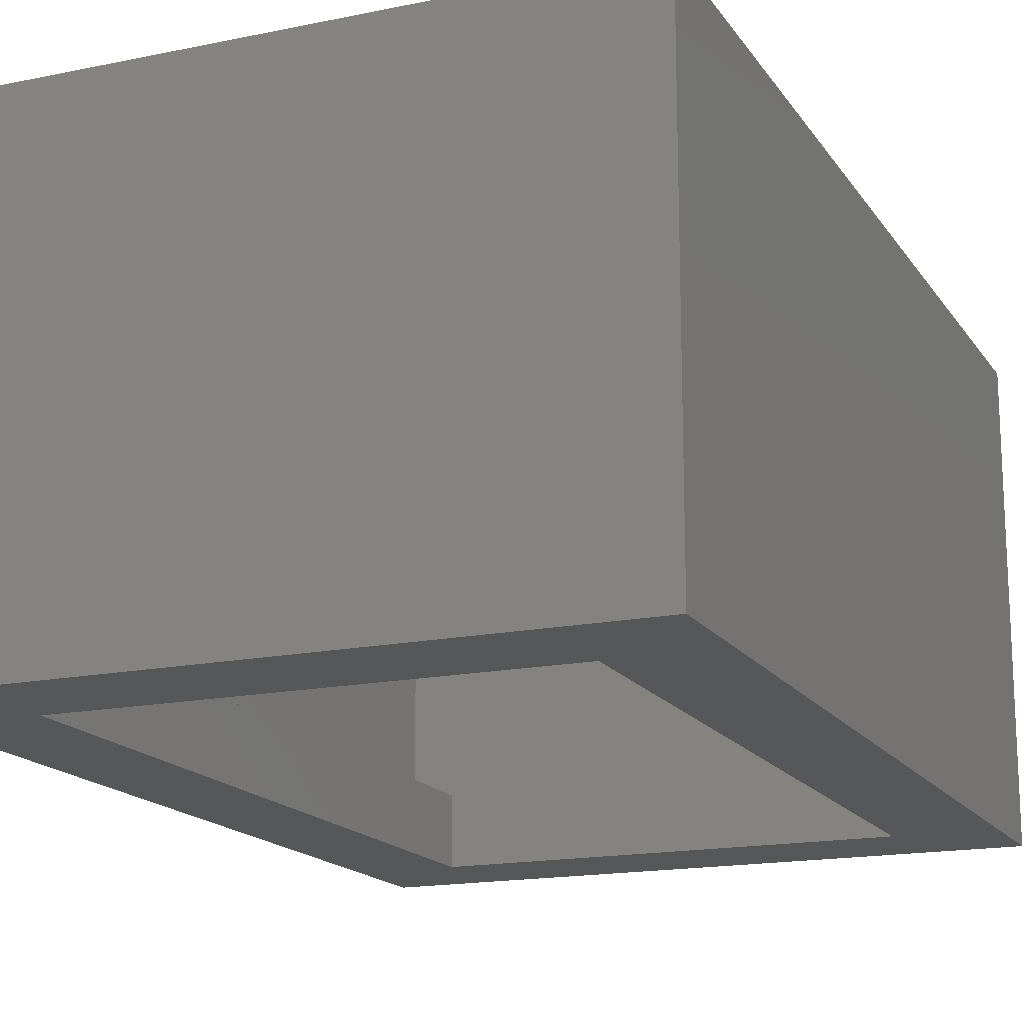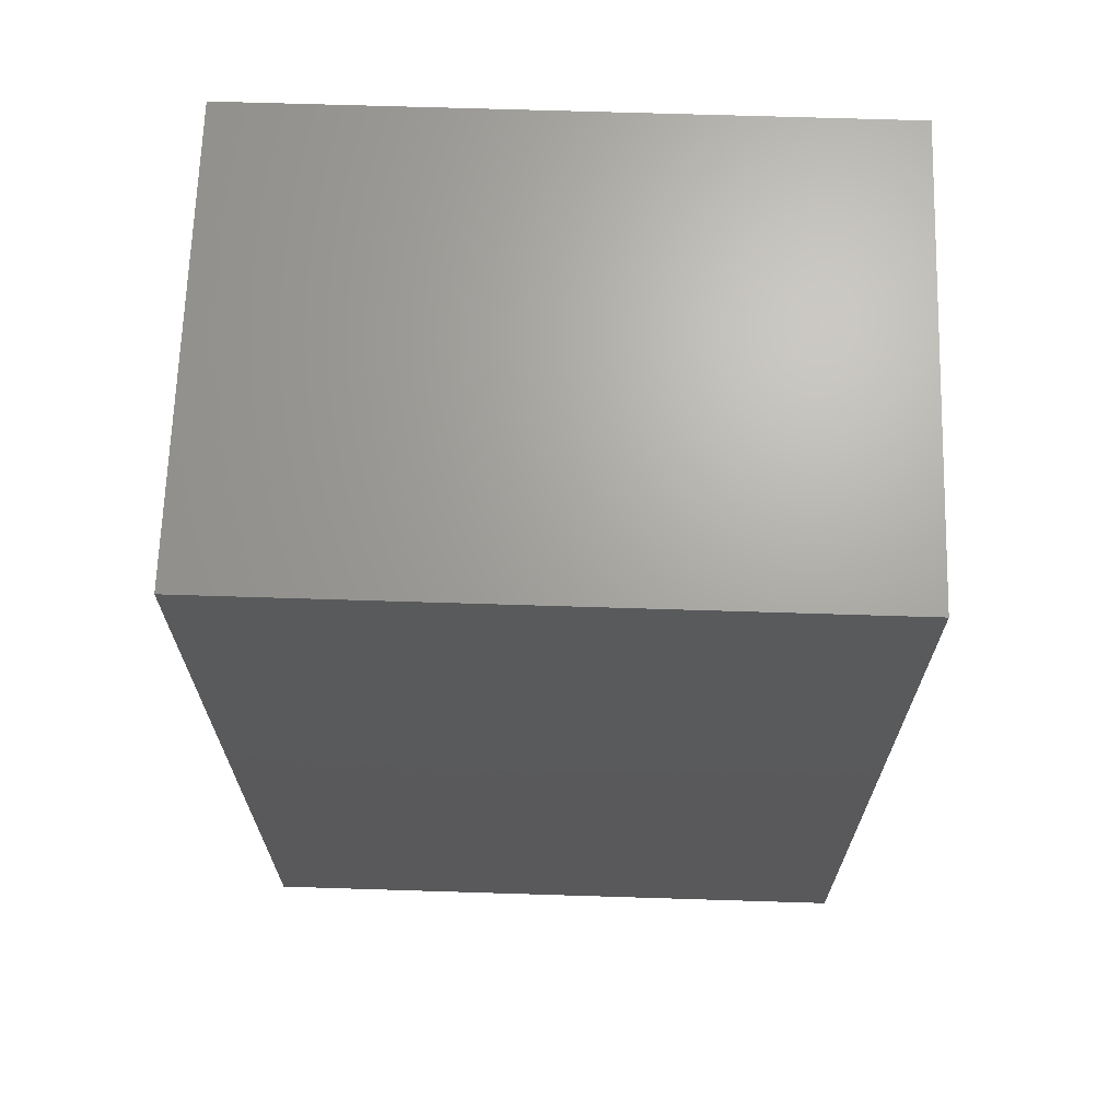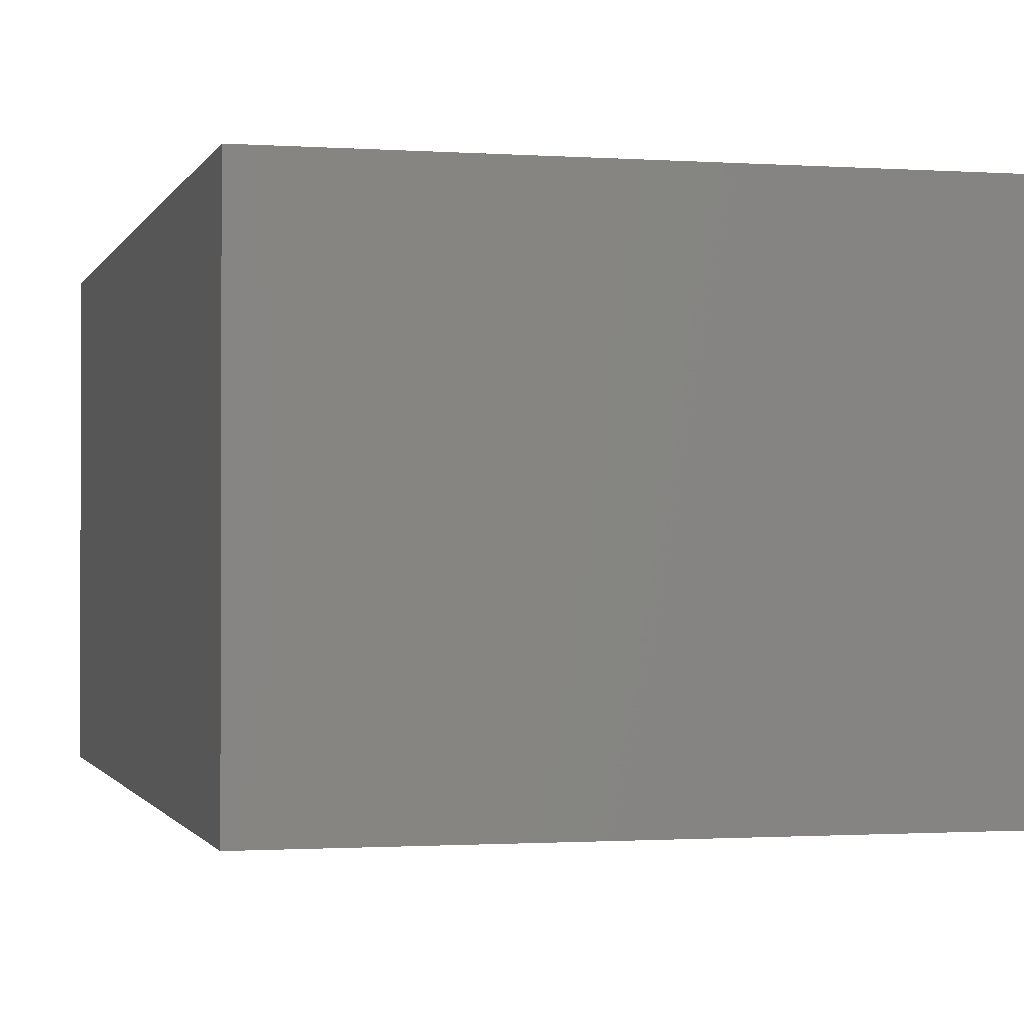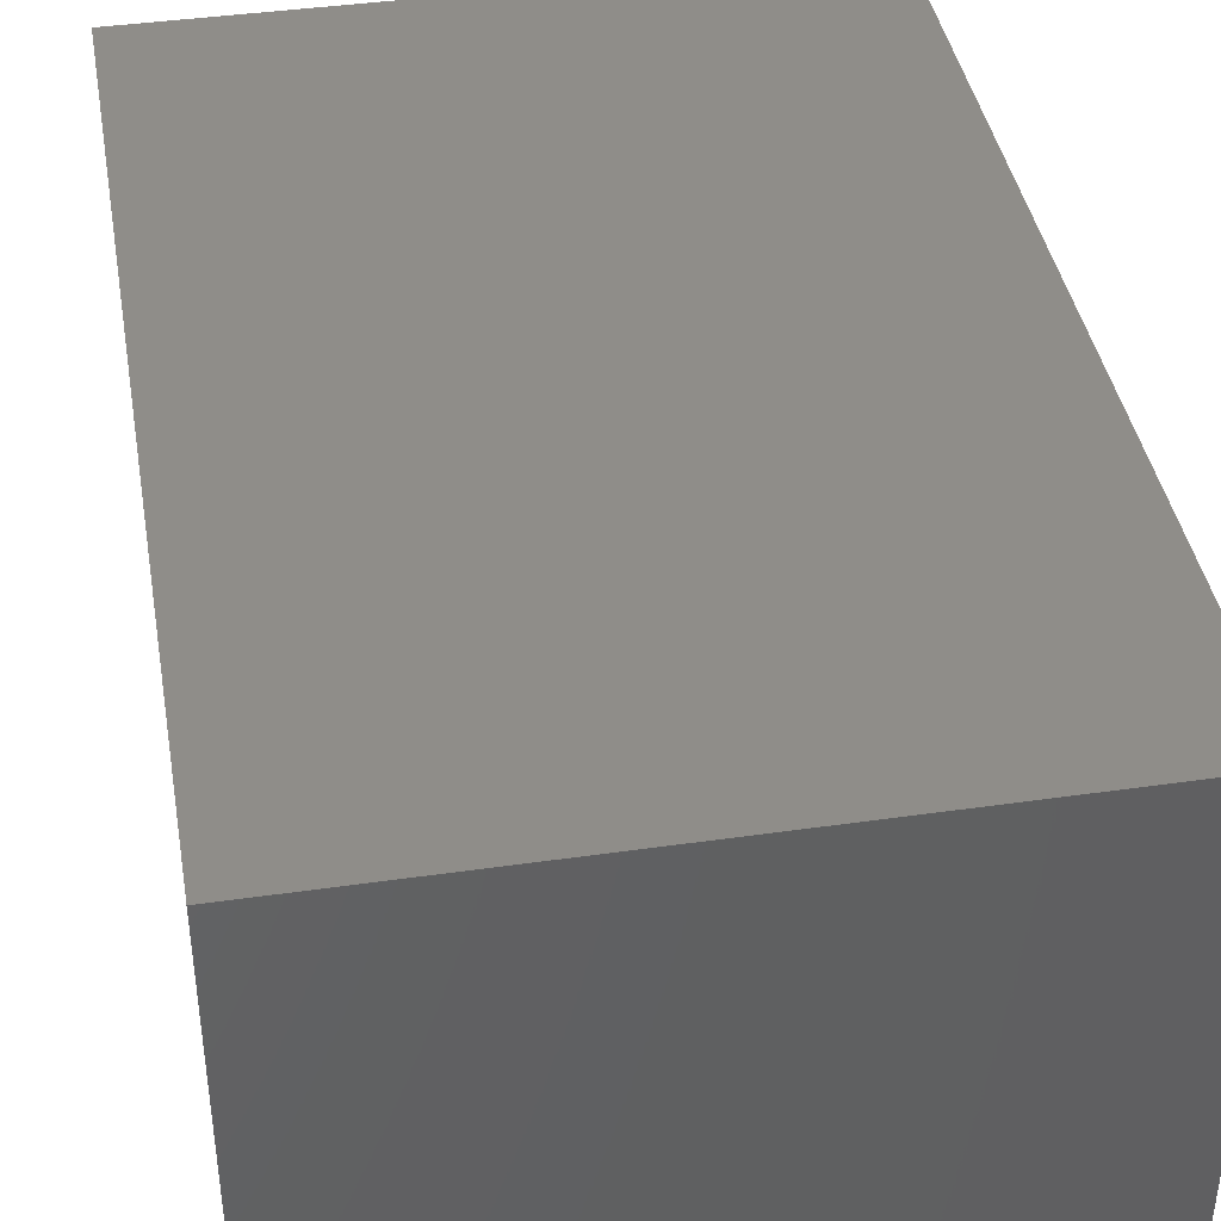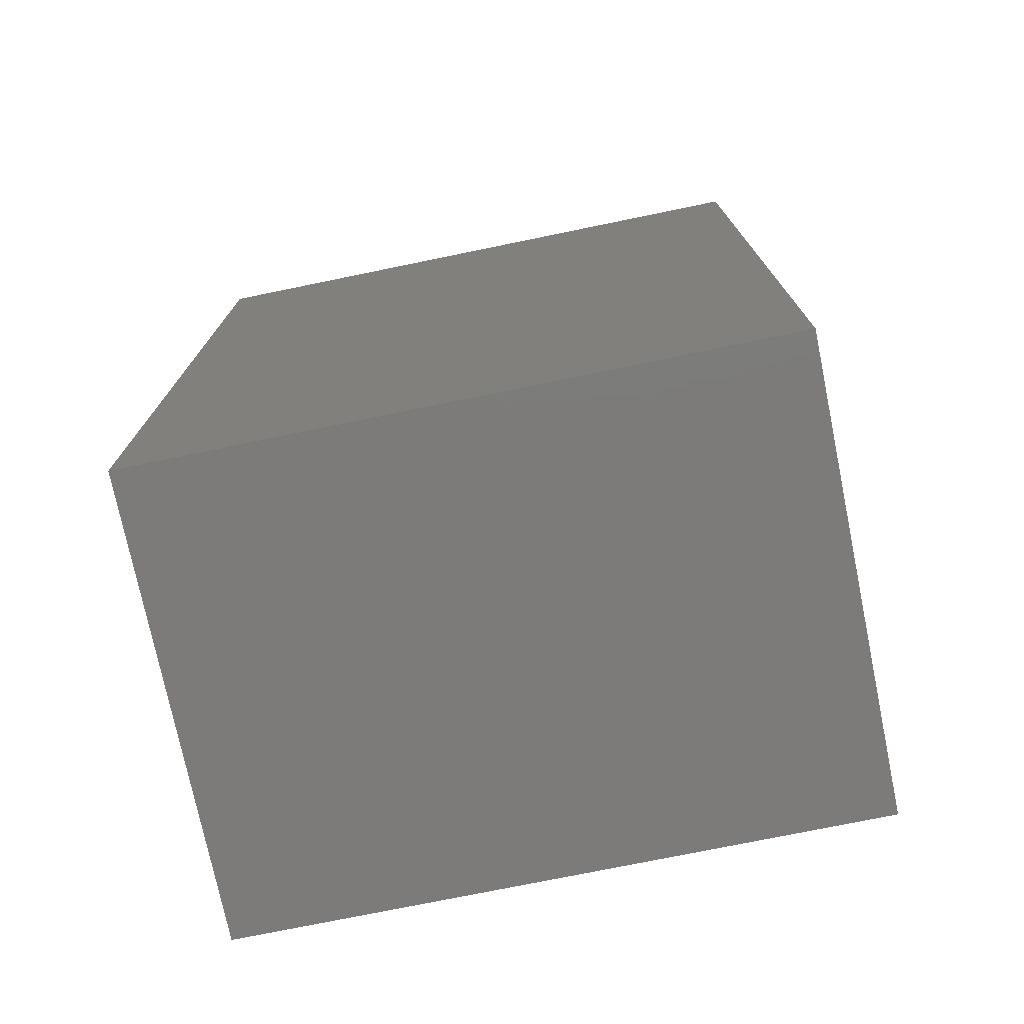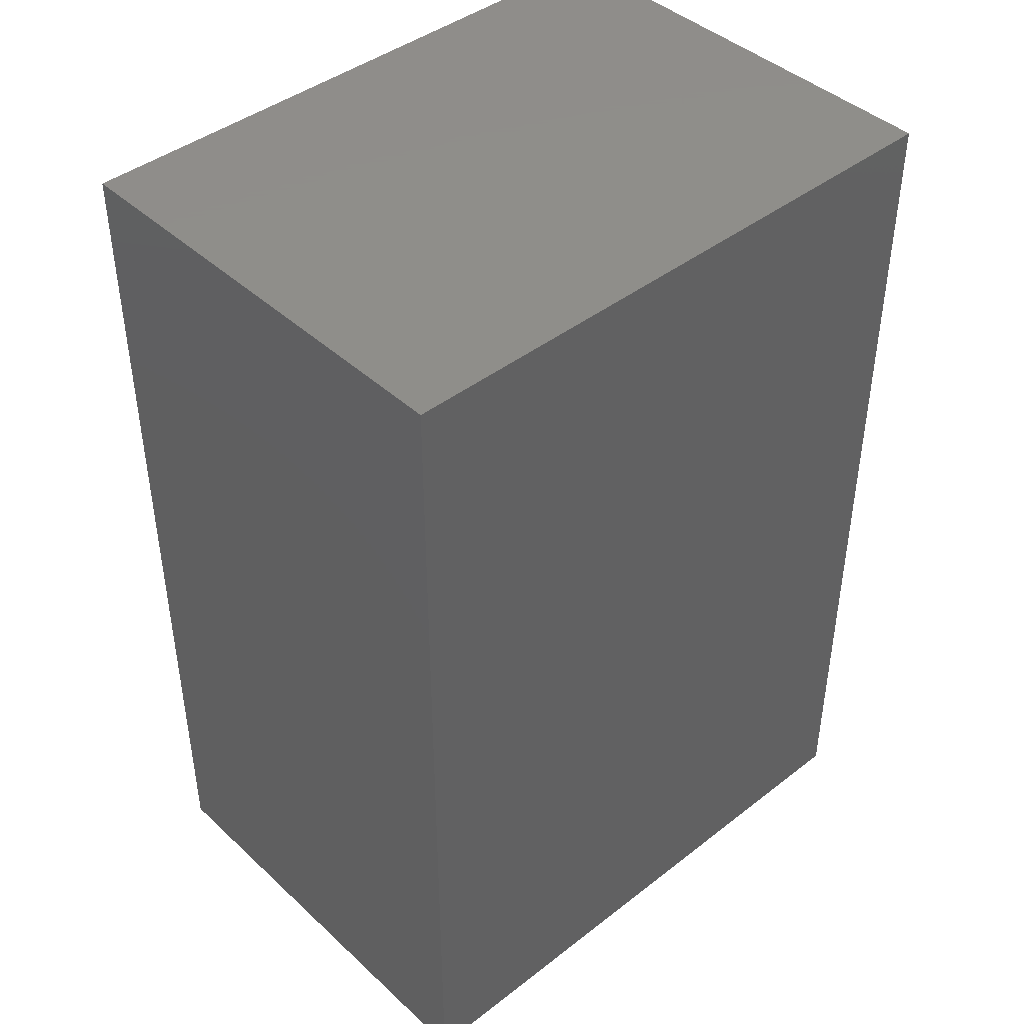
<metadata>
{"format":"stl","ext":"stl","renderer":"f3d","projection":"perspective","resolution":1024,"background":"white","views":[{"elev":-16.6,"azim":-157.1,"up":"+Z"},{"elev":67.6,"azim":1.8,"up":"+Y"},{"elev":-1.1,"azim":165.6,"up":"+Z"},{"elev":40.9,"azim":170.1,"up":"+Z"},{"elev":-74.9,"azim":11.6,"up":"+Y"},{"elev":42.8,"azim":-42.6,"up":"+Y"}]}
</metadata>
<code>
# stl→obj: 24 verts, 44 faces
v 0.4252 -0.6406 0.1016
v 0.3158 -0.5312 0.1016
v -0.4297 -0.6406 0.1016
v -0.3203 -0.5312 0.1016
v -0.4297 0.6484 0.1016
v -0.3203 0.5391 0.1016
v 0.4252 0.6484 0.1016
v 0.3158 0.5391 0.1016
v -0.3203 0.5391 0
v -0.3203 -0.5312 0
v 0.3158 0.5391 0
v 0.3158 -0.5312 0
v -0.4297 -0.6406 0.6406
v -0.4297 0.6484 0.6406
v 0.4252 -0.6406 0.6406
v 0.4252 0.6484 0.6406
v -0.4609 0.6797 0
v -0.4609 -0.6719 0
v 0.4564 -0.6719 0
v 0.4564 0.6797 0
v -0.4609 -0.6719 0.6719
v 0.4564 -0.6719 0.6719
v -0.4609 0.6797 0.6719
v 0.4564 0.6797 0.6719
f 1 2 3
f 3 2 4
f 3 4 5
f 5 4 6
f 5 6 7
f 7 6 8
f 7 8 1
f 1 8 2
f 6 4 9
f 9 4 10
f 8 6 11
f 11 6 9
f 4 2 10
f 10 2 12
f 2 8 12
f 12 8 11
f 13 14 15
f 15 14 16
f 5 14 3
f 3 14 13
f 7 16 5
f 5 16 14
f 1 15 7
f 7 15 16
f 3 13 1
f 1 13 15
f 17 10 18
f 18 10 12
f 18 12 19
f 10 17 9
f 9 17 20
f 9 20 11
f 11 20 19
f 11 19 12
f 21 22 23
f 23 22 24
f 21 18 22
f 22 18 19
f 22 19 24
f 24 19 20
f 24 20 23
f 23 20 17
f 23 17 21
f 21 17 18

</code>
